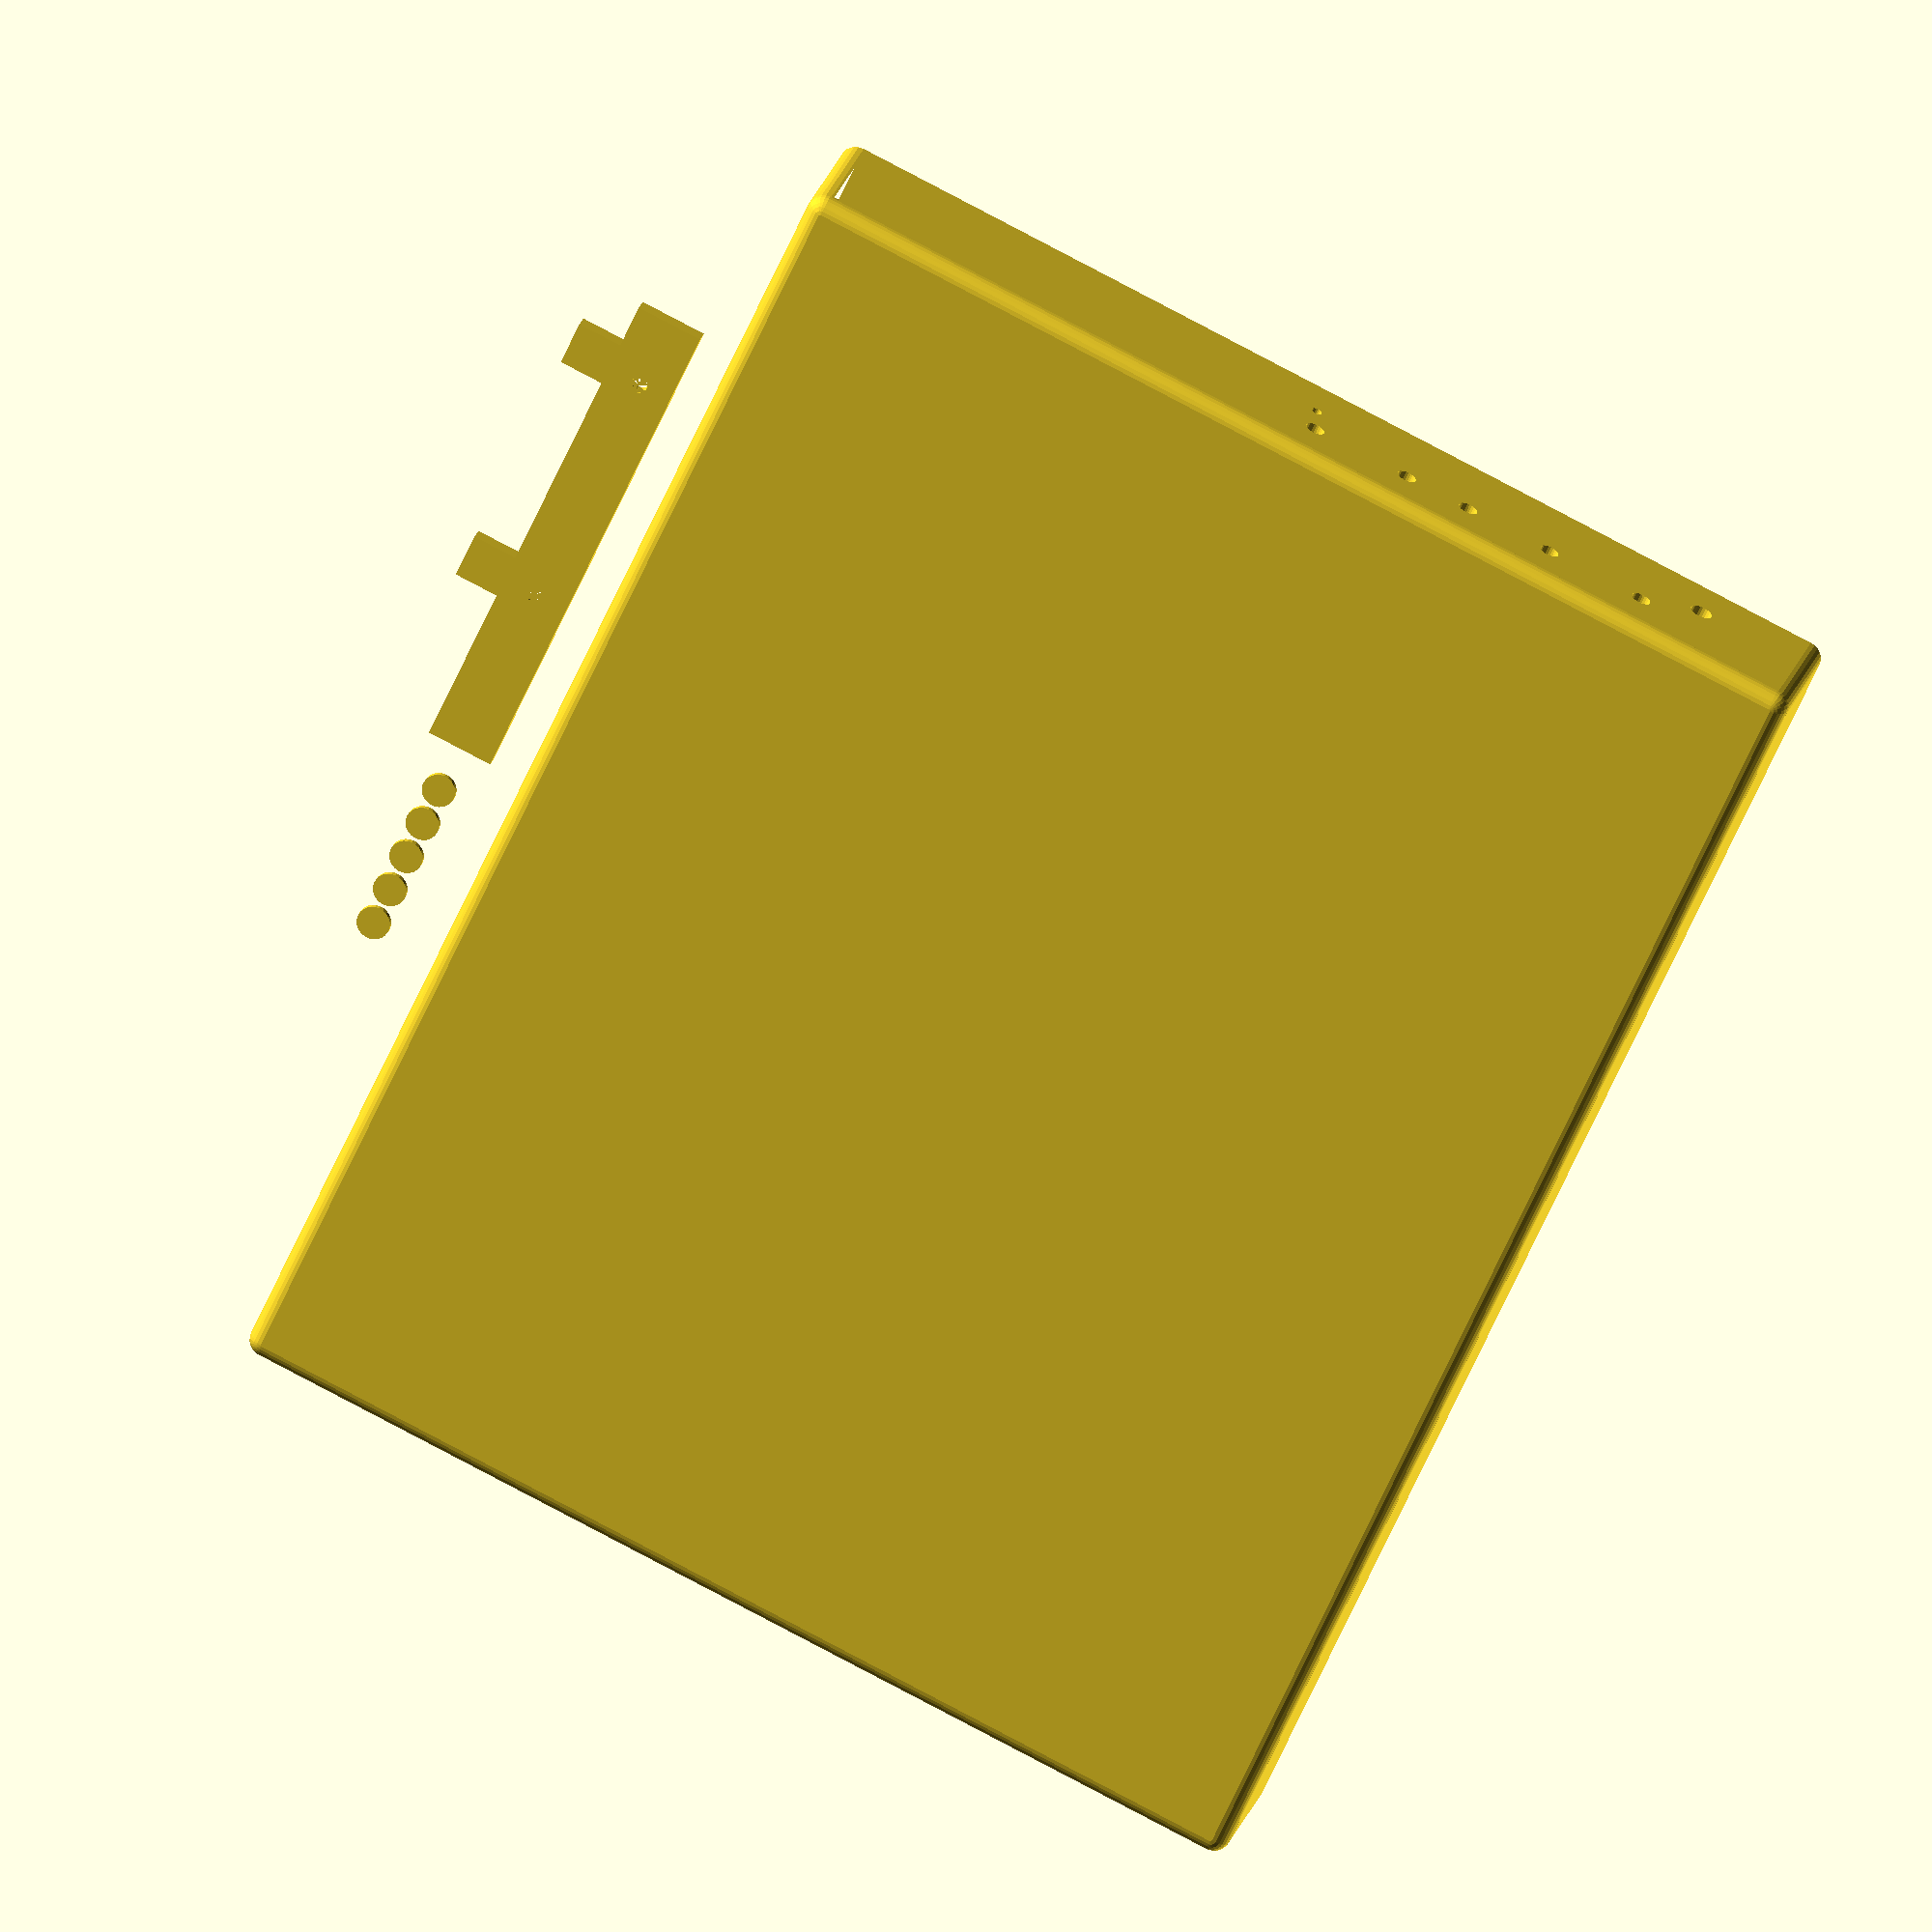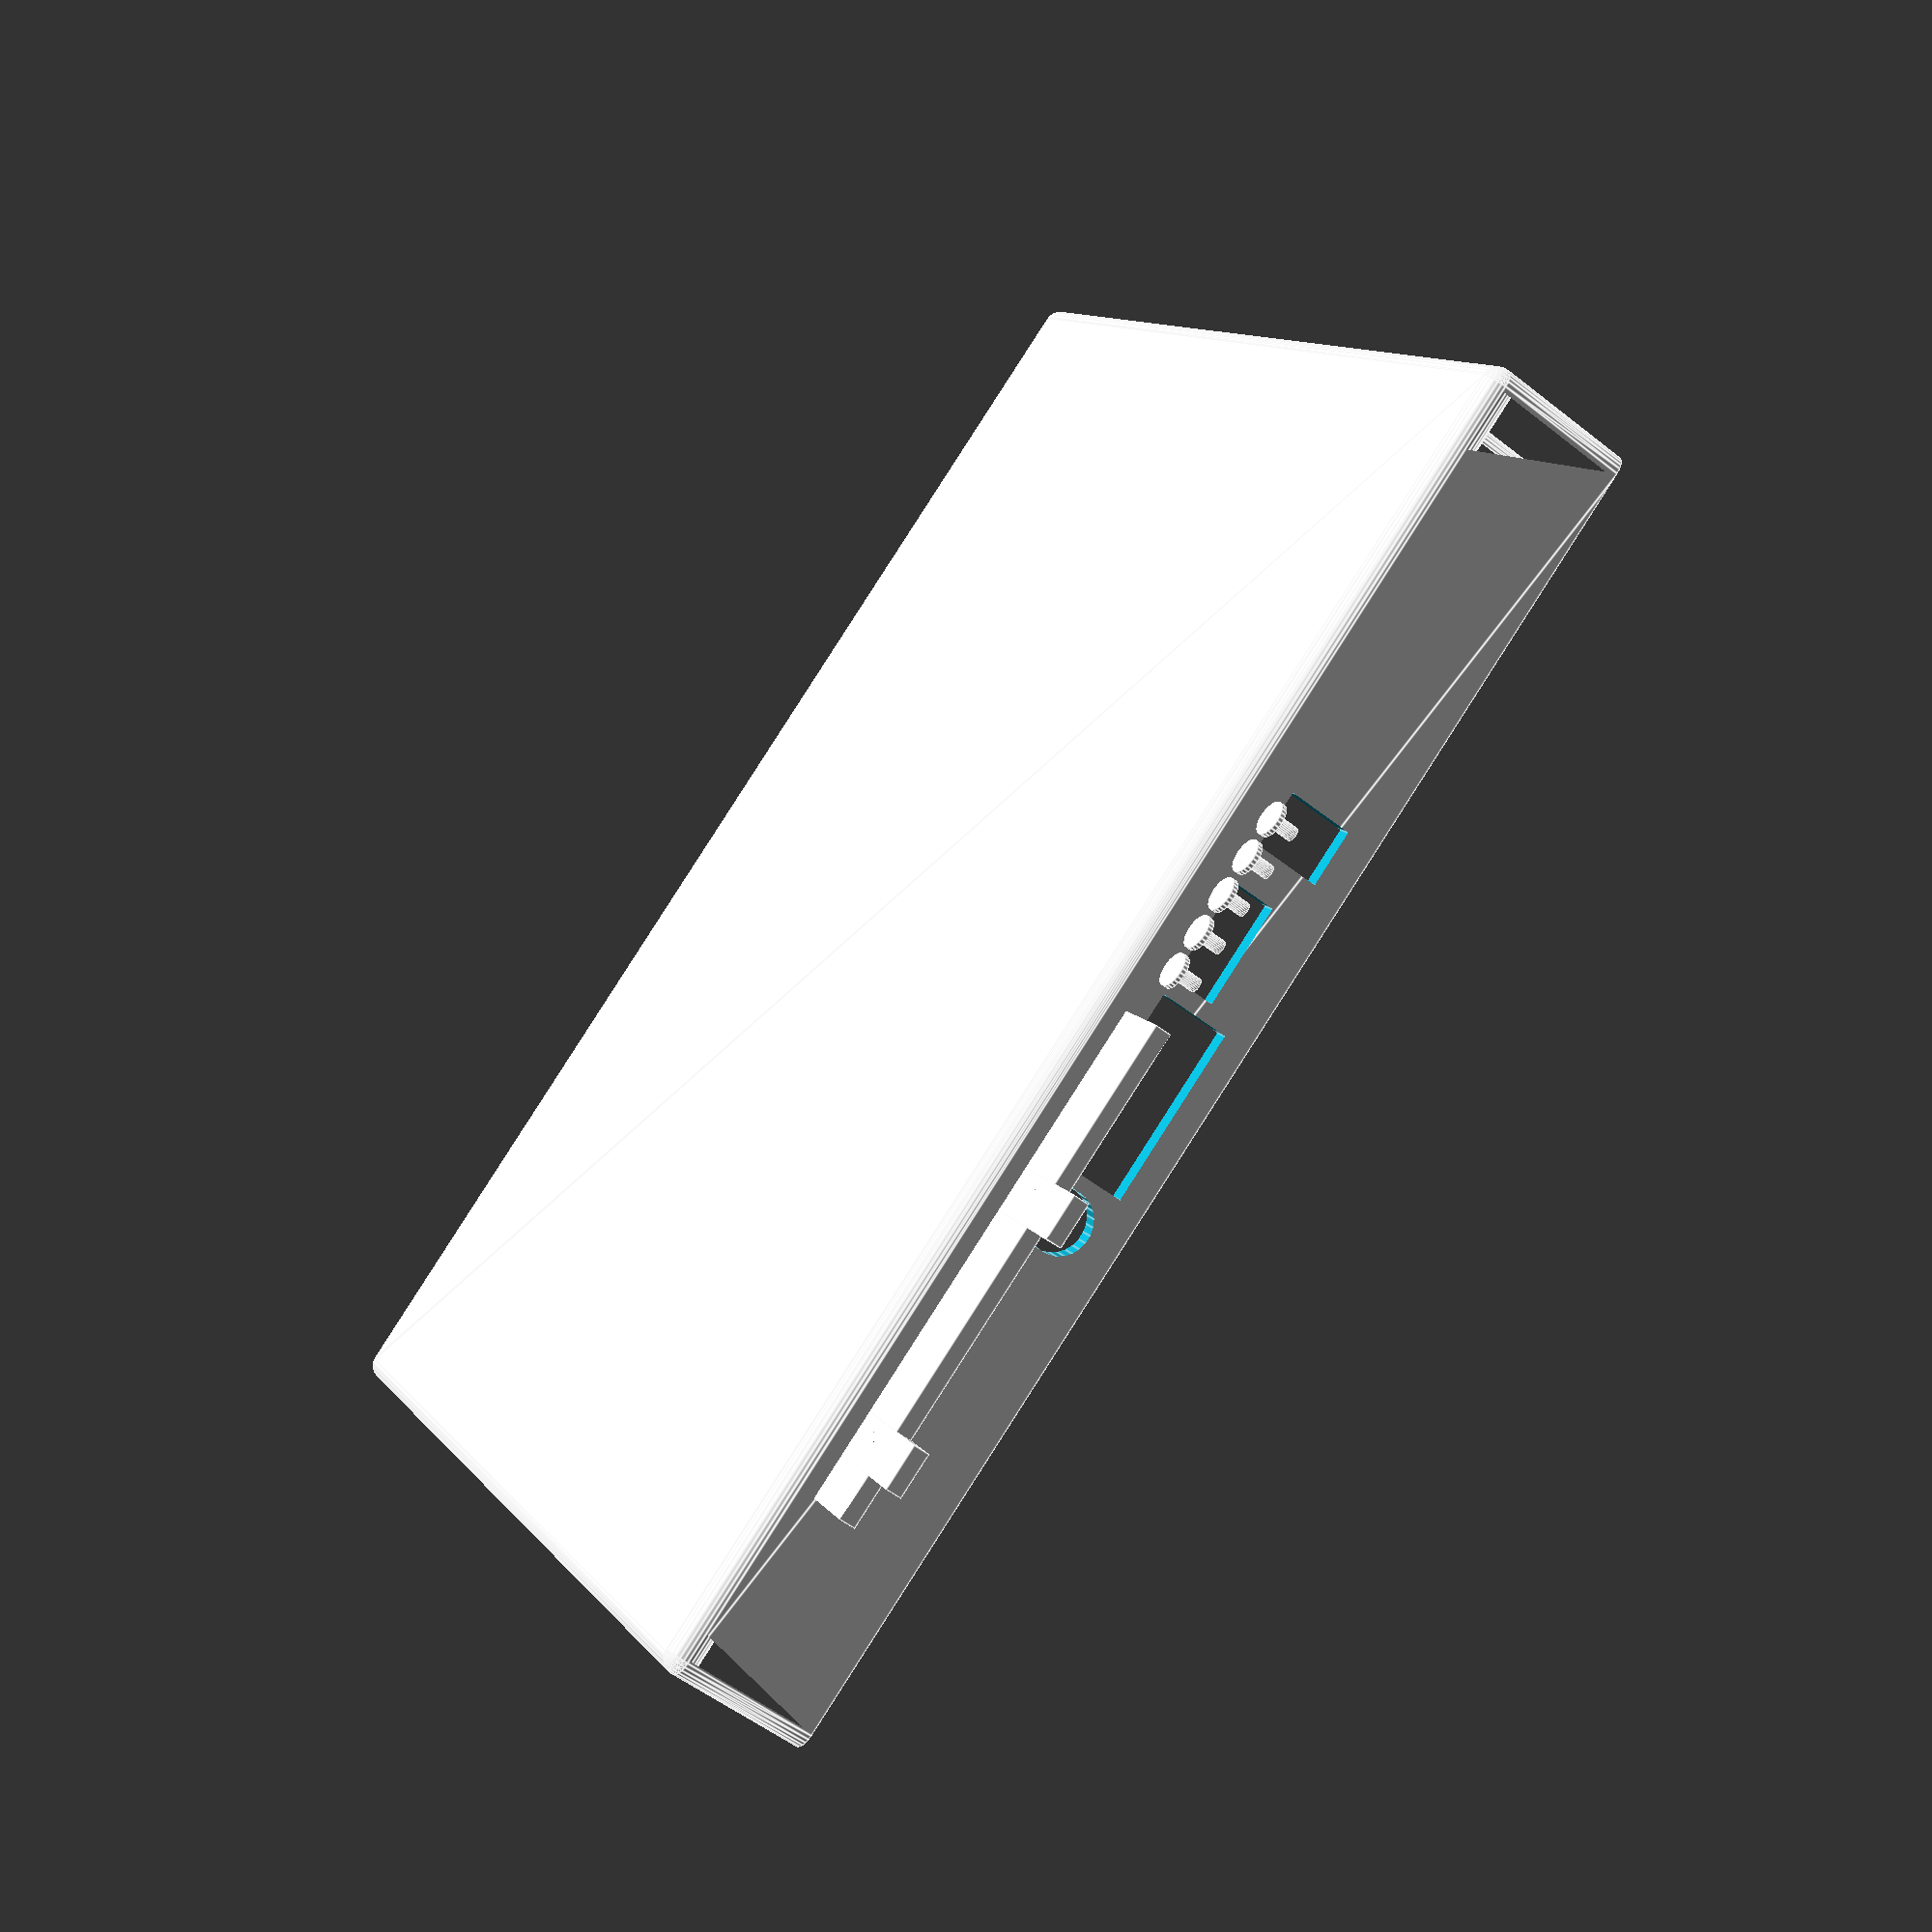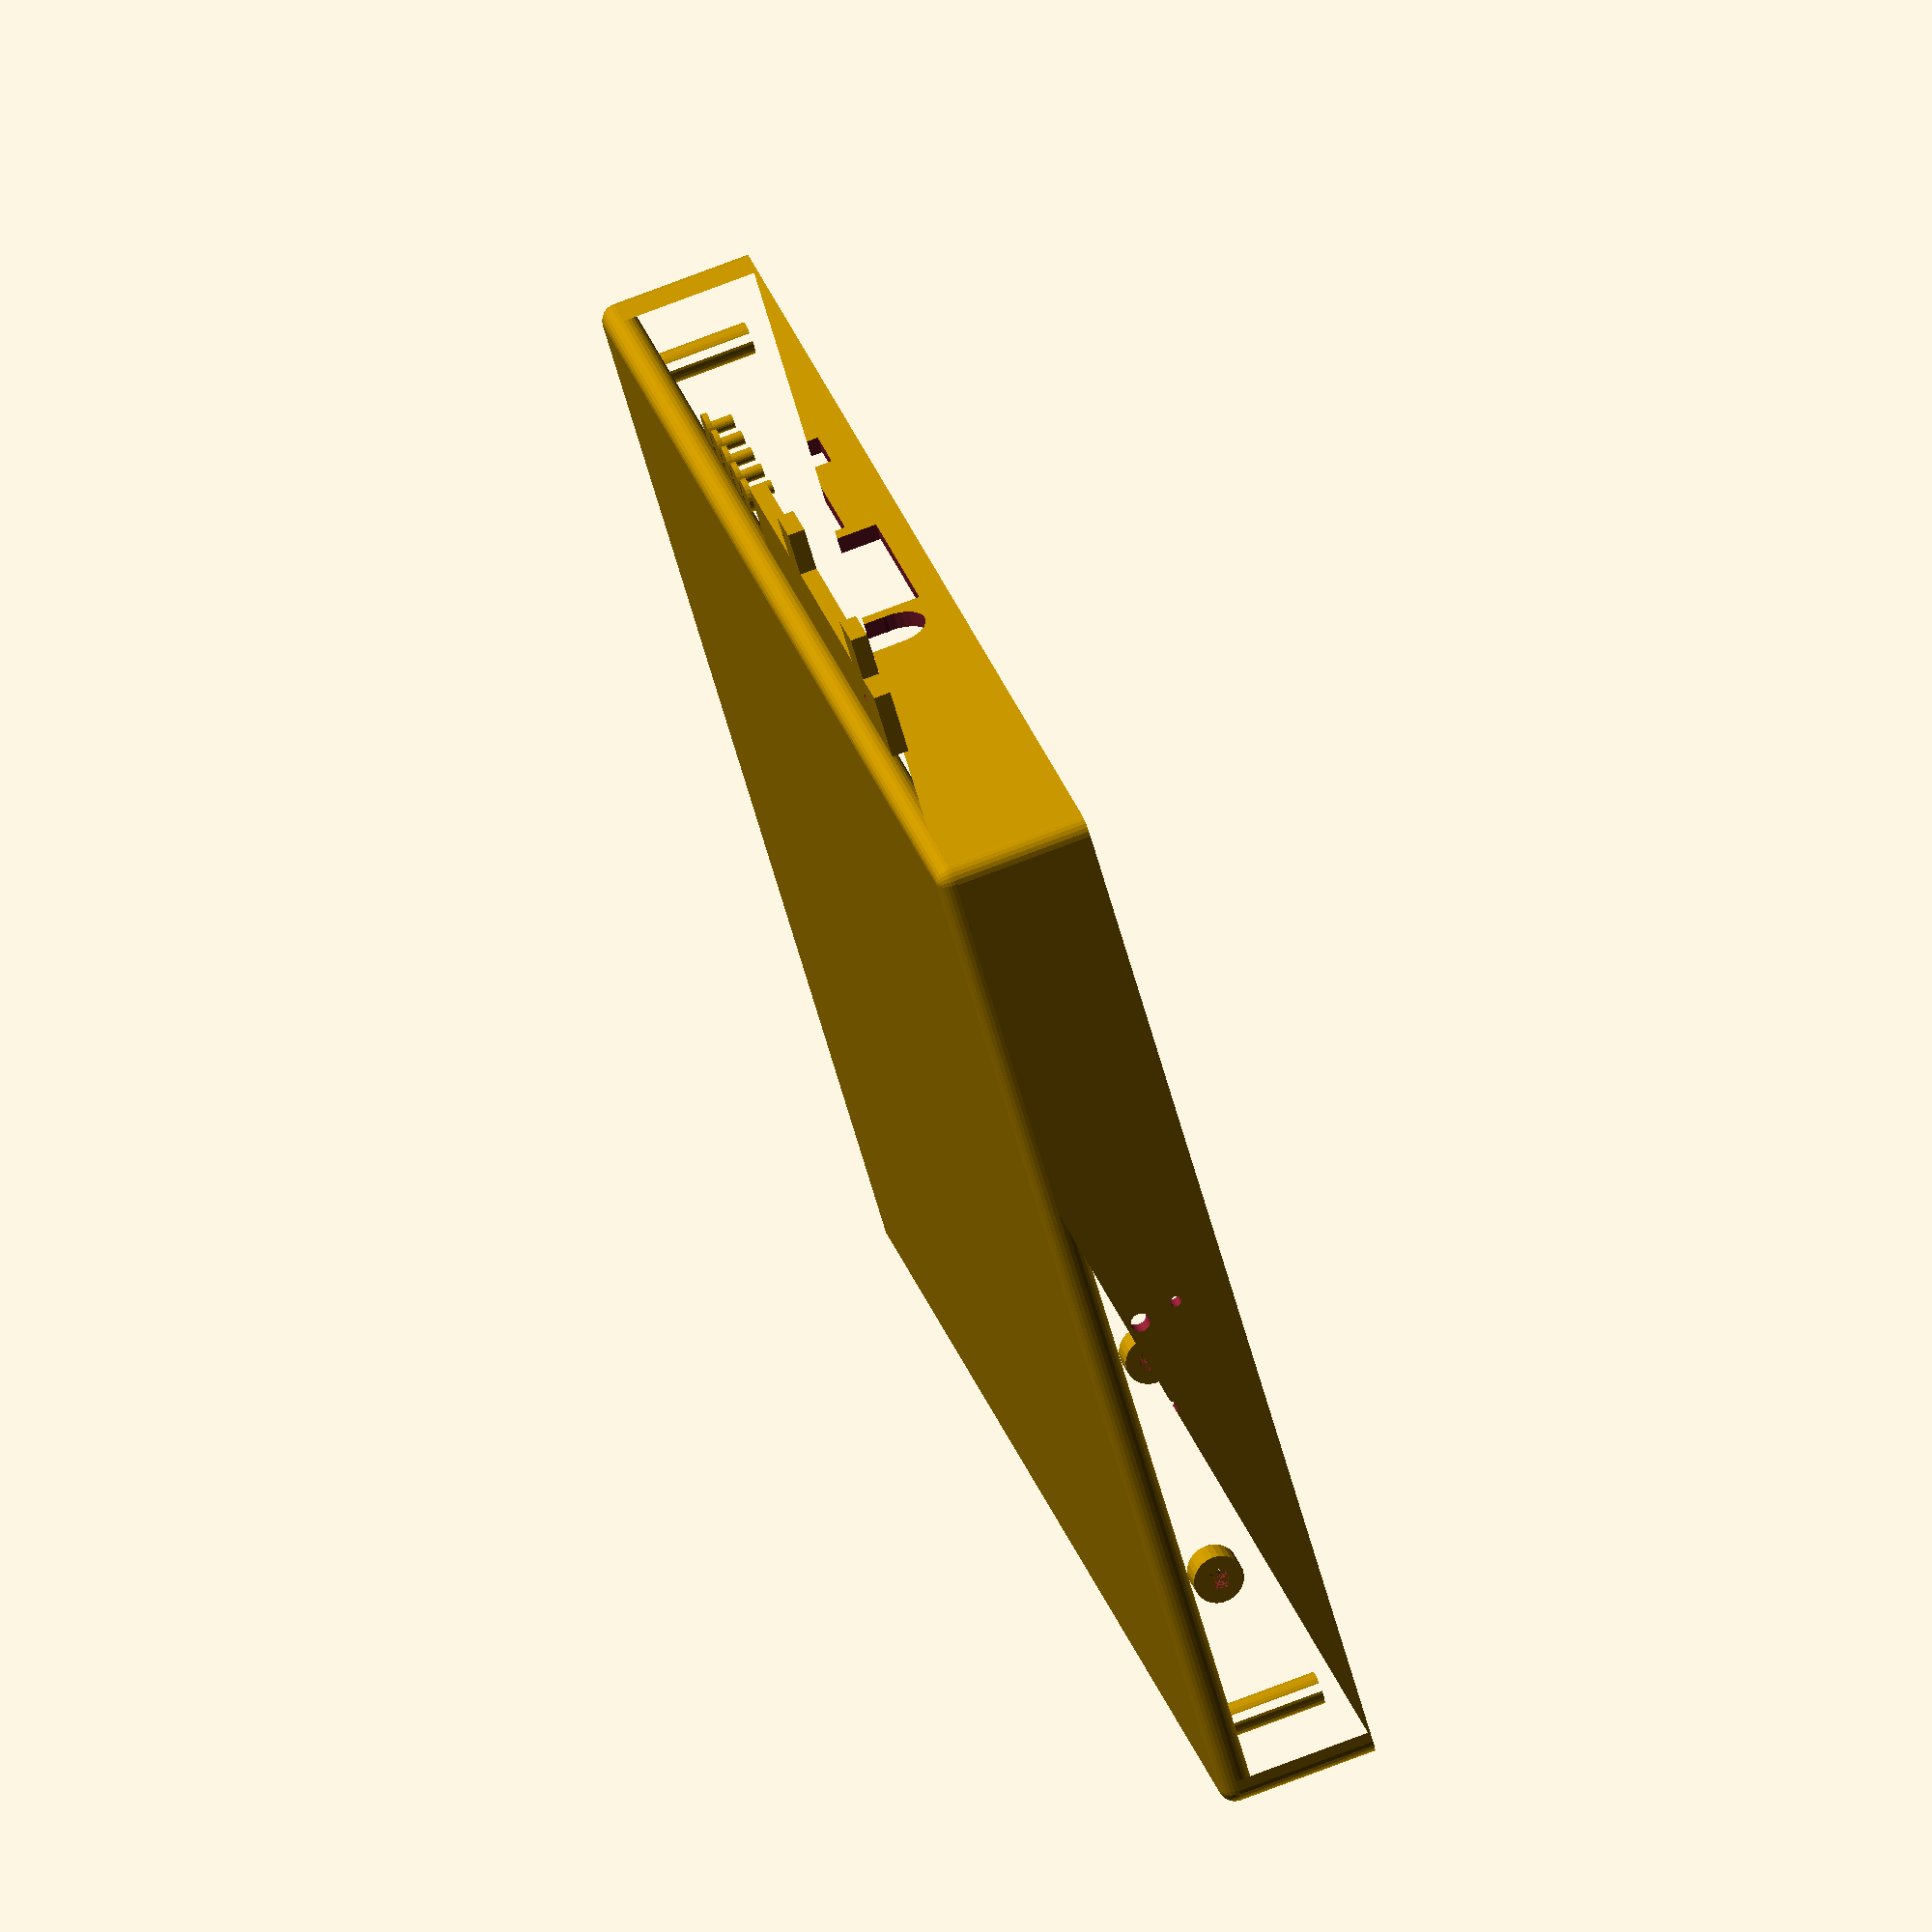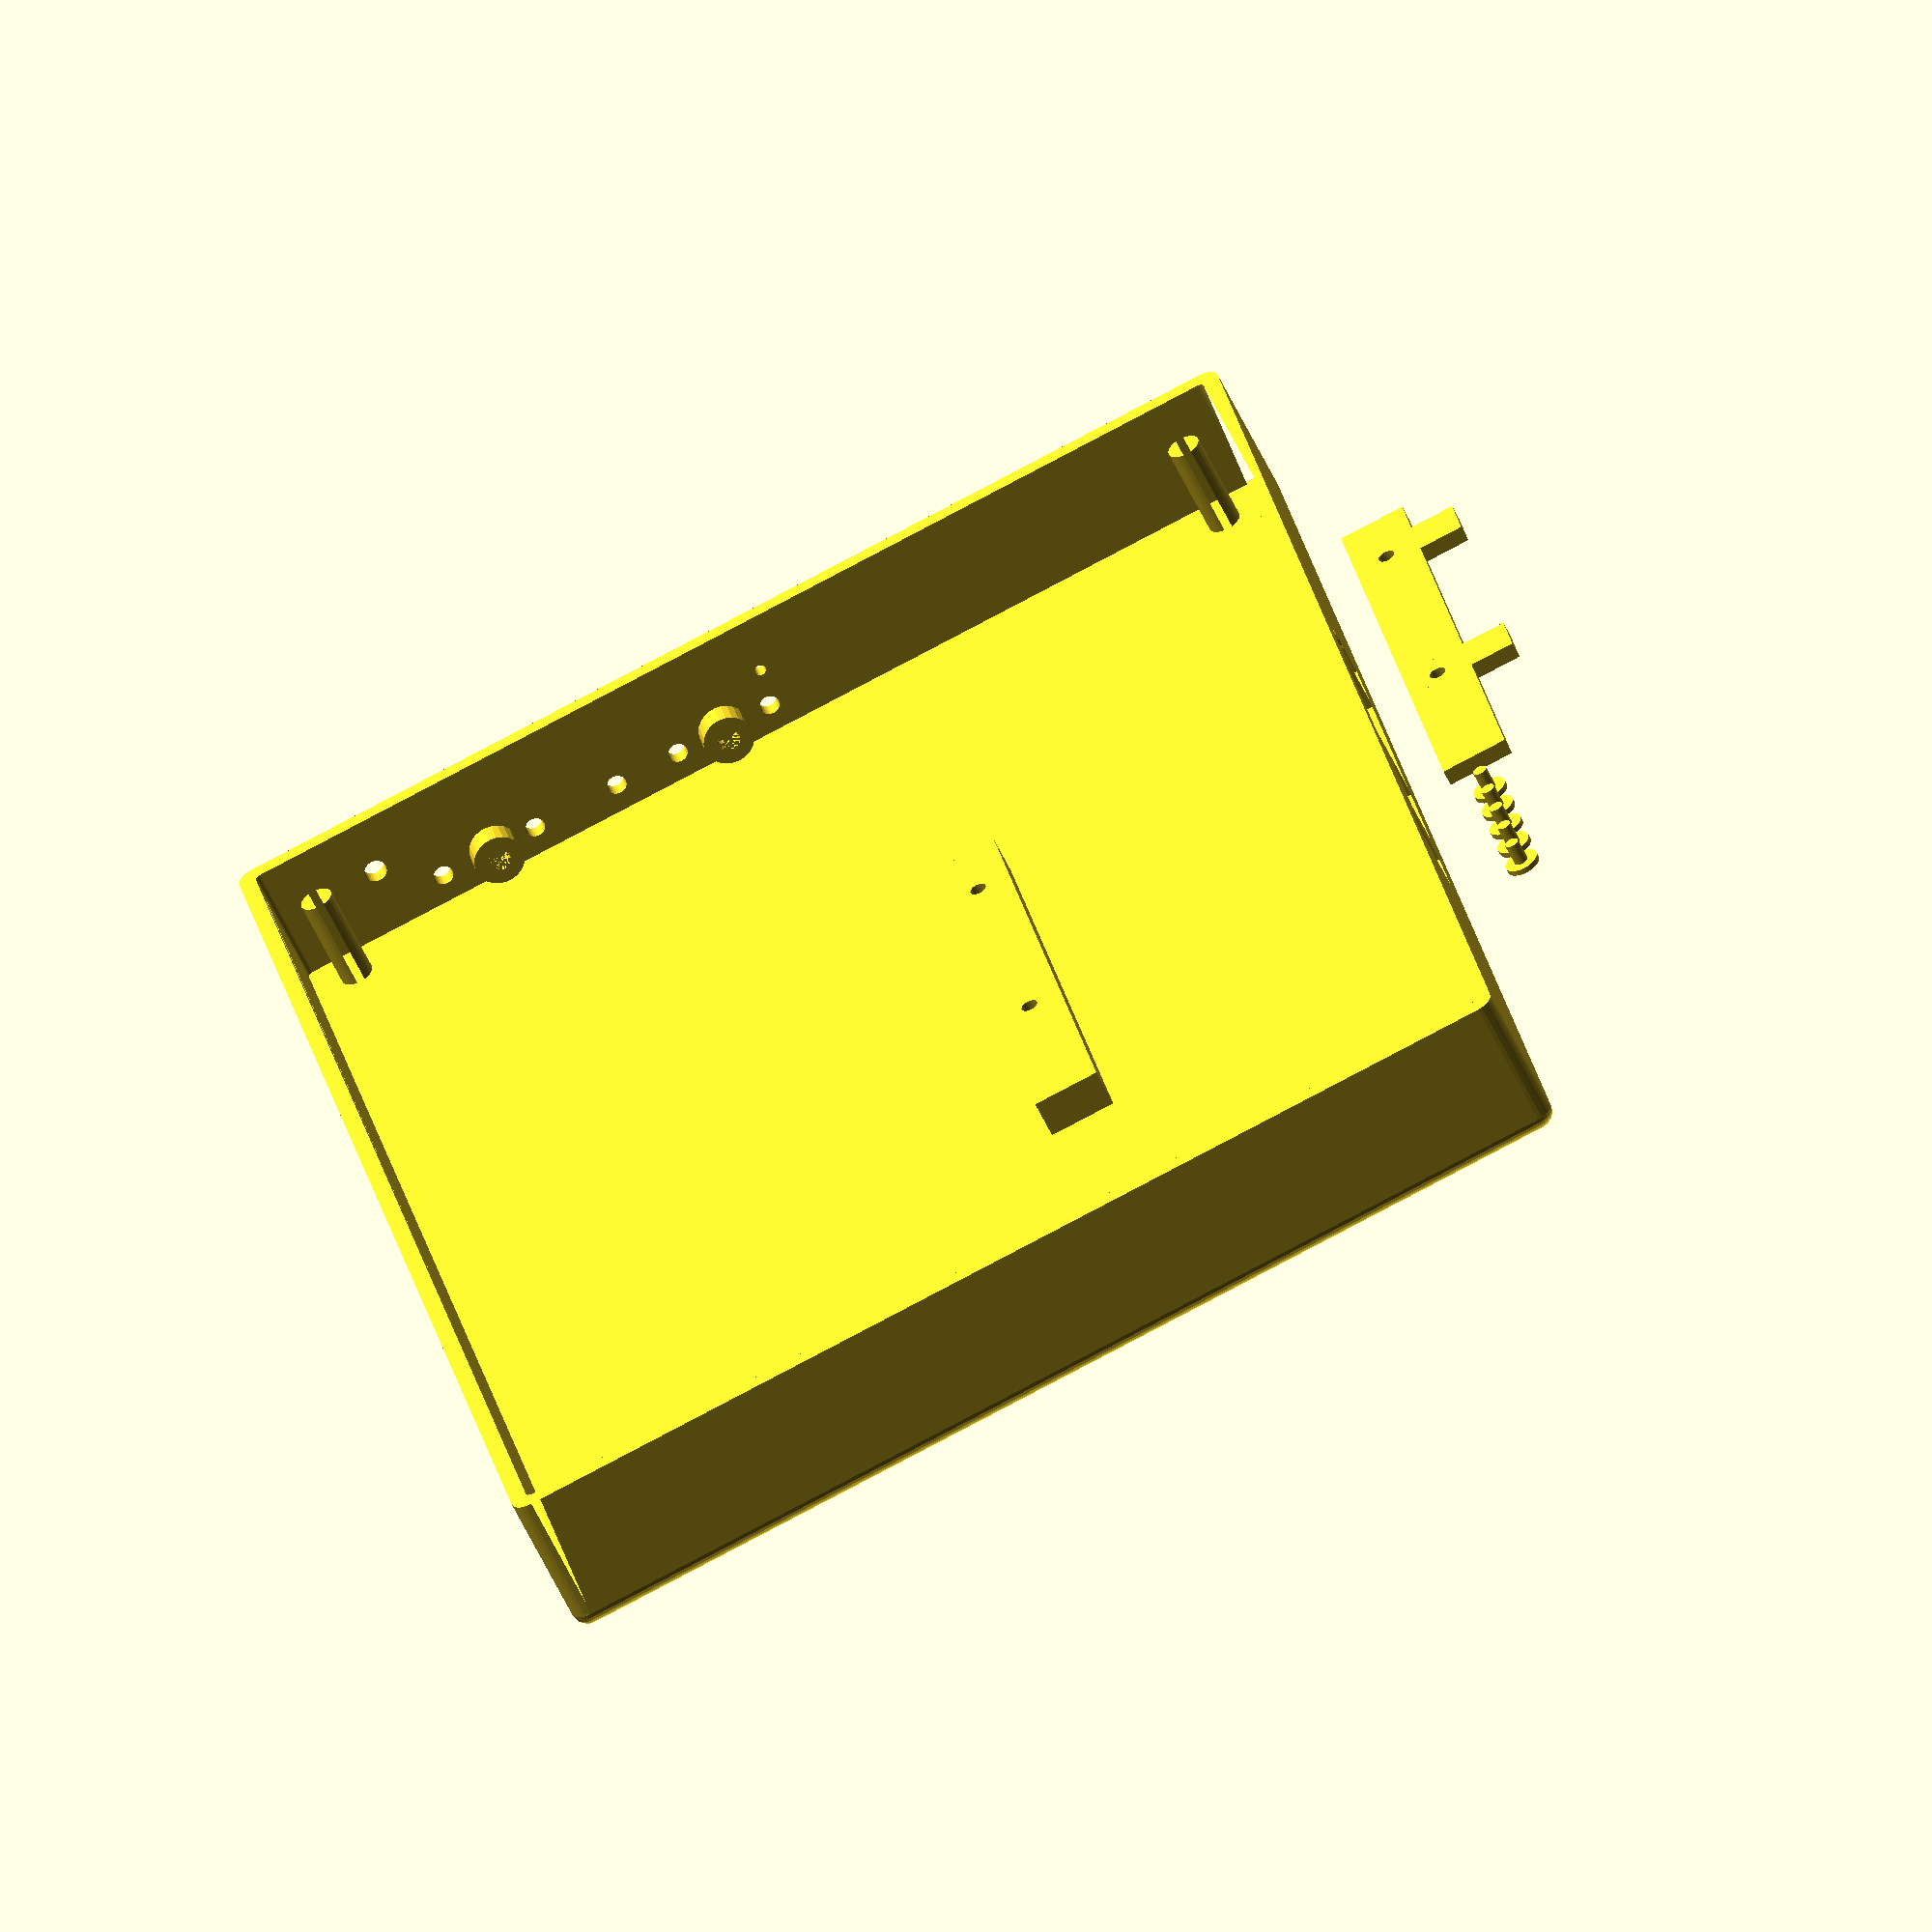
<openscad>
$fn=25;

/*
This is an experimental model for a case for recycling a first generation ipad screen.
Please see video on youtube.com/spidermaf for more details
https://www.youtube.com/watch?v=E-tcDI7Qrt4

-Spidermaf

*/

BOX_W = 186; // Box Width 
BOX_L = 239;// Box Length
BOX_H = 25; // Box Height
STANDOFF_DROP = 5;

SCREW_SIZE = 1.5; // Screw size radius.

CORNER_RADIUS = 3; // Radius of corners (was 3)
WALL_THICKNESS = 2;// Wall Thickness

POST_OFFSET=10;

module croplcdWidth()  {    


translate ([-100,-135,-3]) 
cube( [200,100,30]);

translate ([-100,-9,-3]) 
cube( [200,170,30]);    
    
translate ([-100,-70,-3]) 
cube( [125,170,30]);   

}

module cropPorts(){
translate ([-100,-135,-3]) 
cube( [200,70,30]);

translate ([-100,53,-3]) 
cube( [200,70,30]);

translate ([-100,-70,-3]) 
cube( [170,170,30]);  
 
}

module cropButtons(){
translate ([10,-135,-3]) 
cube( [200,300,30]);

translate ([-100,-150,-3]) 
cube( [200,255,30]); 
 
}

module lowerStandoffs(){
translate ([-92,-119,25-STANDOFF_DROP]) 
cube( [184,236,30]);
 
}
    
module buttons(){
    /* buttons */
    
    translate([88,-90,0]){
    
    translate([20.5,50,0]){
    cylinder(h=5,r=1.25);
    cylinder(h=1,r=3);}
    
    translate([20.5,57,0]){
    cylinder(h=5,r=1.25);
    cylinder(h=1,r=3);}
    
    translate([20.5,64,0]){
    cylinder(h=5,r=1.25);
    cylinder(h=1,r=3);}
    
    translate([20.5,71,0]){
    cylinder(h=5,r=1.25);
    cylinder(h=1,r=3);}
    
    translate([20.5,78,0]){
    cylinder(h=5,r=1.25);
    cylinder(h=1,r=3);} }
    
    }
    
 module bracket(){
         translate([88,50,0]) {
    /*card backstop bracket*/
    difference(){    
            union(){
    translate([14.5,-53,0]) 
    cube( [12,90,3]);
        
    translate([14.5,-24,0])
        cube( [20,8,3]); 
                
    translate([14.5,21,0])
        cube( [20,8,3]);             
            }           
    translate([20.5,-21,0])           
    cylinder(h=20,r=1.5);
               
    translate([20.5,24,0])           
    cylinder(h=20,r=1.5);  } 
    

}
     }   

module buttonHoles(){
    
    translate([0,125,8]) {
rotate([90,0,0]) {
              
cylinder(h=50,r=1.75);
    
translate([1.5,7,0]) 
cylinder(h=50,r=1);    

translate([-18,0,0]) 
    cylinder(h=50,r=1.75);

translate([-30,0,0]) 
    cylinder(h=50,r=1.75);

translate([-46,0,0]) 
    cylinder(h=50,r=1.75);

translate([-64,0,0]) 
    cylinder(h=50,r=1.75);

translate([-74,7,0]) 
    cylinder(h=50,r=2);
    
}}
    
    }

module caseBack(){
difference() {
union() {
/* box start */
linear_extrude( BOX_H )
    difference(){
        offset(r=CORNER_RADIUS) 
            square( [BOX_W, BOX_L], center=true );
        
        offset( r= CORNER_RADIUS - WALL_THICKNESS )
            square( [BOX_W-WALL_THICKNESS, BOX_L-WALL_THICKNESS], center=true );
    }


coordinates = [ [0,0],[0,BOX_L],[BOX_W,BOX_L],[BOX_W,0] ];

translate ( [-BOX_W/2, -BOX_L/2] )
    hull()
    for (i = coordinates)
        translate(i) sphere(CORNER_RADIUS);

p_w = BOX_W - POST_OFFSET;
p_l = BOX_L - POST_OFFSET;

resize([p_w,p_l,0]) // Move the posts in from the edge
    translate([-BOX_W/2,-BOX_L/2,0])
       for (i = coordinates)
           translate(i)
           scale([BOX_W/p_w,BOX_L/p_l])
               difference(){
                 cylinder(h=BOX_H,r=CORNER_RADIUS);
                 cylinder(h=BOX_H,r=SCREW_SIZE/2);
               }
  
      
               
    /*card backstop*/
    difference(){           
    translate([14.5,-53,0]) 
    cube( [12,90,10]);
               
    translate([20.5,-21,5])           
    cylinder(h=20,r=1.5);
               
    translate([20.5,24,5])           
    cylinder(h=20,r=1.5);  }         

               
              }      /* end of box */       

               

/* holes  */
translate([70,-50,20])  
rotate([0,90,0]) {

translate([1,3,0])               
    cube( [12,10,50]);
               
translate([5,20,0])               
    cube( [8,18,50]);
               
translate([0,41,0])               
    cube( [13,31,50]);
    
translate([5.5+1,72+2.5+5.5,0])   {            
    cylinder(h=50,r=5.5);}
    
translate([ 5.5+2,80-5.5,0])   {     
cube( [5.5,11,50]);}

    
}
buttonHoles();
/*  if you are sizing the ports and holes, these crops
    give you sections to print out and test

croplcdWidth();
cropPorts();
cropButtons();*/
lowerStandoffs();

/*Screen tab groove*/    
    translate([-94,-115,22]){ 
    cube( [1,230,1]);   }  

}



/*bushes for button card*/
translate([0,125,8]) {
rotate([90,0,0]) {   

difference() {
translate([-9,0,5])
    cylinder(h=5,r=4.5);
translate([-9,0,5])
    cylinder(h=5,r=2);
     }

difference() {
translate([-54,0,5])
    cylinder(h=5,r=4.5);
translate([-54,0,5])
    cylinder(h=5,r=2);
     }
 }
 }
}

caseBack();
buttons();
bracket();


 

</openscad>
<views>
elev=159.8 azim=155.4 roll=346.9 proj=o view=solid
elev=52.8 azim=123.4 roll=229.7 proj=p view=edges
elev=285.8 azim=317.5 roll=249.0 proj=o view=solid
elev=57.3 azim=347.4 roll=24.8 proj=o view=wireframe
</views>
